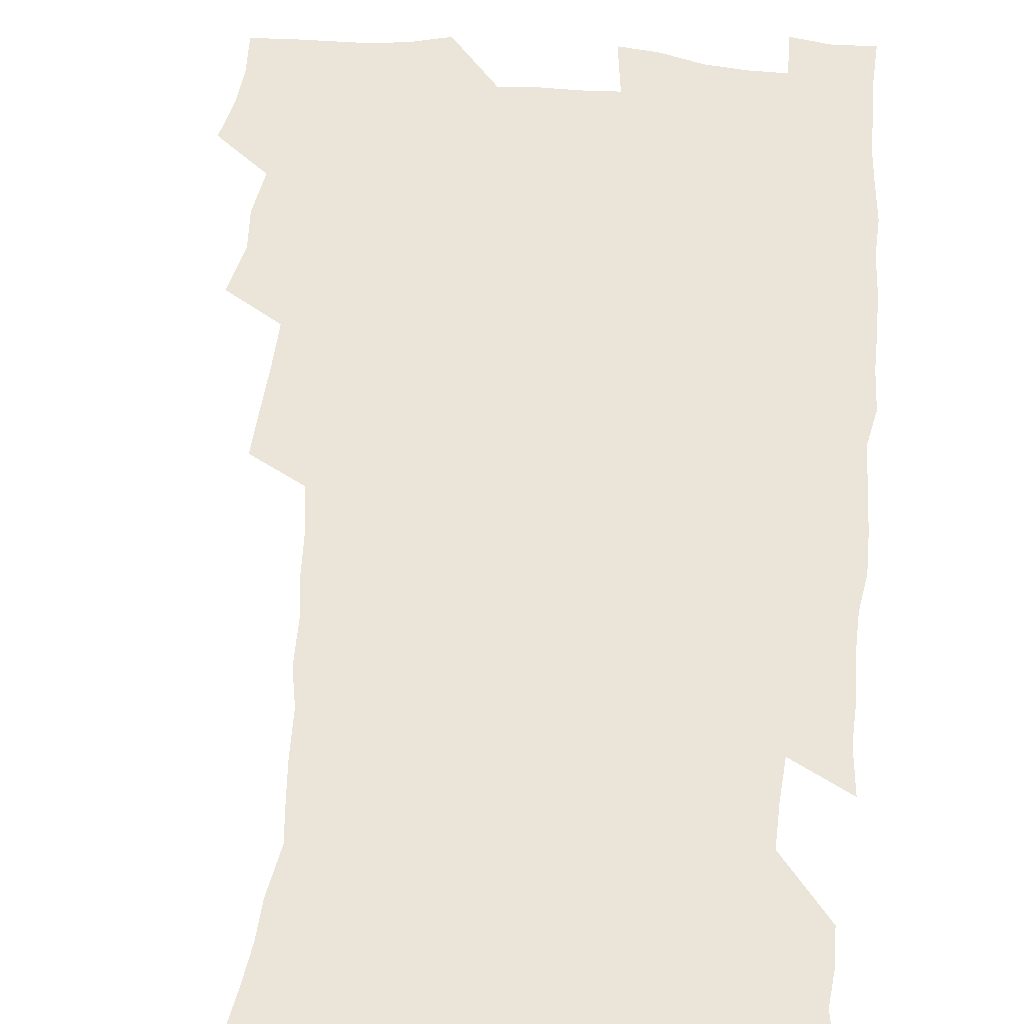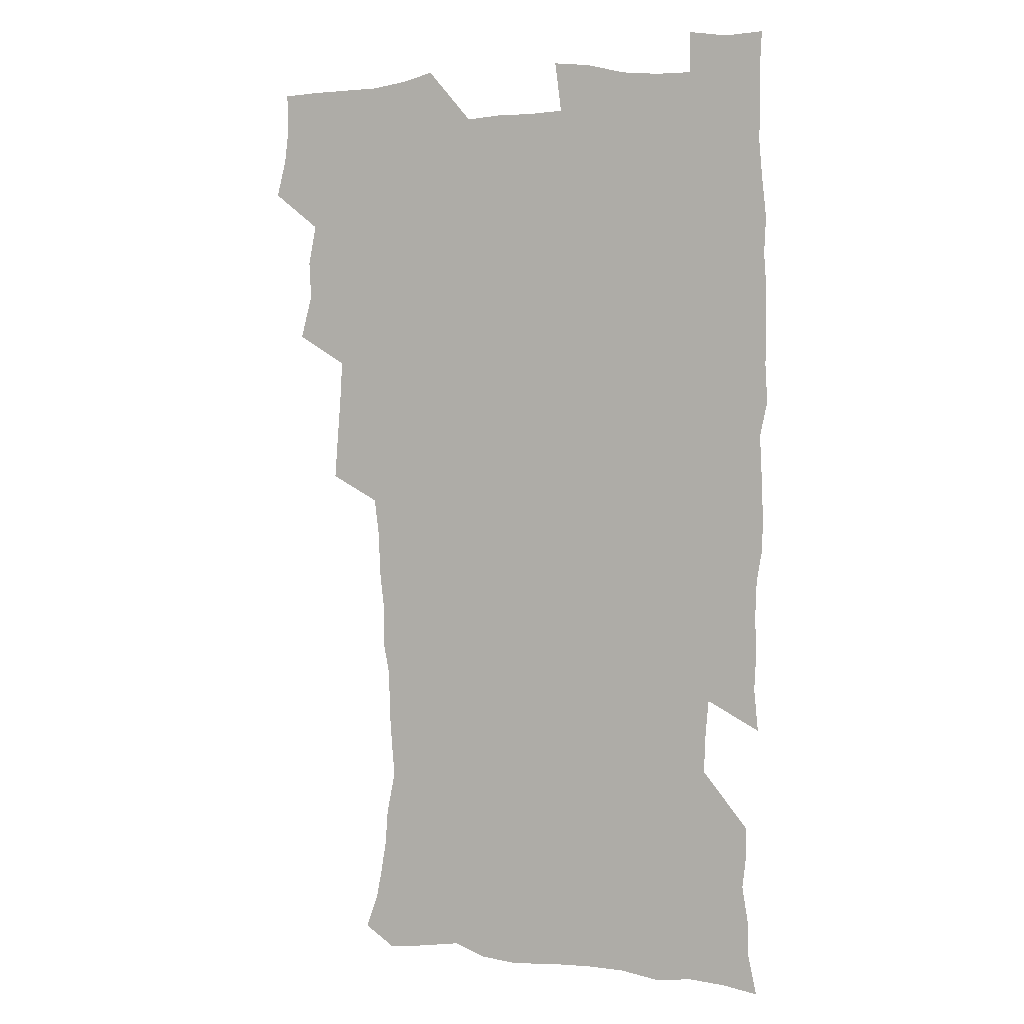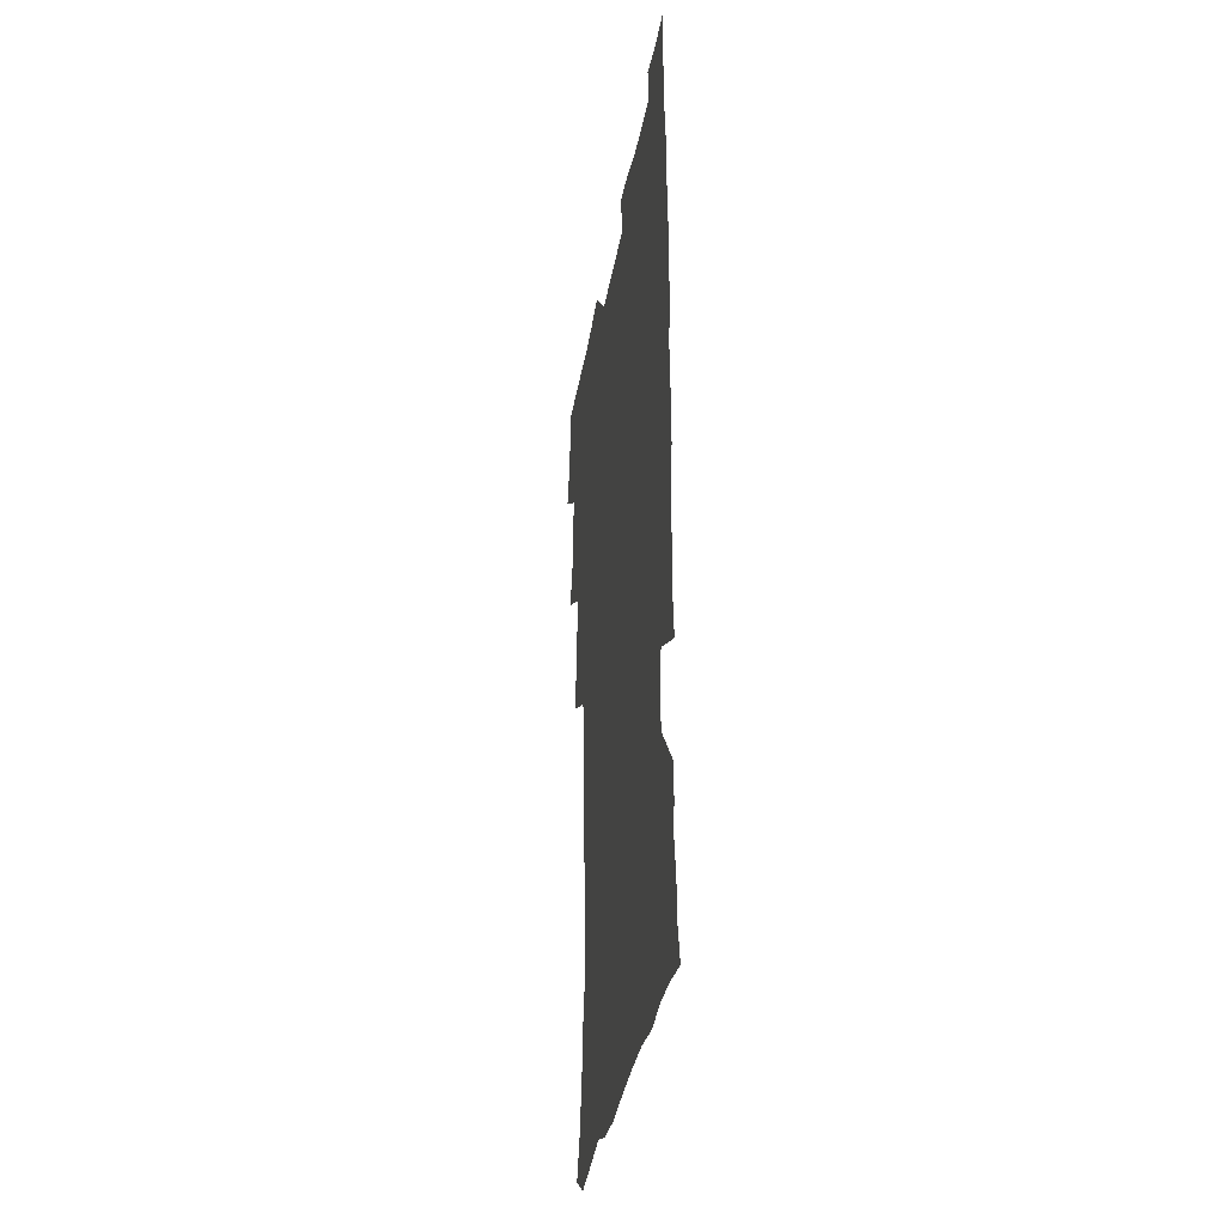
<metadata>
{"format":"obj","ext":"obj","renderer":"f3d","projection":"perspective","resolution":1024,"background":"white","views":[{"elev":59.1,"azim":5.1,"up":"+Z"},{"elev":3.9,"azim":21.5,"up":"+Y"},{"elev":-36.1,"azim":80.1,"up":"+Y"}]}
</metadata>
<code>
v 475.2 523.8 0
v 479.2 539.3 0
v 481 554.2 0
v 480.5 569.2 0
v 487.3 457.9 0
v 492.2 476.3 0
v 491.4 491.8 0
v 494.6 508.6 0
v 495.3 523.9 0
v 497.5 539 0
v 496.9 554 0
v 495.5 570 0
v 504.2 393.2 0
v 505.6 410.8 0
v 507 428.2 0
v 508 445.5 0
v 509.3 462.3 0
v 510.4 478.4 0
v 511.2 494 0
v 510.6 508.9 0
v 514 524.5 0
v 513.2 539.1 0
v 512.2 554 0
v 510.5 570.4 0
v 519.7 181.9 0
v 524.6 196 0
v 527.1 209 0
v 529.3 222.9 0
v 530.3 237 0
v 533.9 255.1 0
v 532.7 269.2 0
v 531.7 284.4 0
v 531.4 301.5 0
v 528.8 315.8 0
v 528.8 333.2 0
v 527 348.9 0
v 526.4 366.3 0
v 524.4 382.3 0
v 525.2 400.1 0
v 526.5 417.3 0
v 526.3 433 0
v 527.6 449.5 0
v 527.1 464.5 0
v 528.7 480.4 0
v 529.5 495.3 0
v 528.3 509.9 0
v 528.9 524.5 0
v 528.3 539.3 0
v 526.9 554.5 0
v 525.3 570.7 0
v 532.6 173.2 0
v 540.1 189.6 0
v 541.4 202 0
v 544.1 216.6 0
v 548.7 234.7 0
v 549 249.3 0
v 549.6 264.6 0
v 547.8 277.9 0
v 547.3 293.2 0
v 547.3 310 0
v 546.7 326 0
v 546 341.6 0
v 544 356.2 0
v 544.8 373.8 0
v 542.7 388.2 0
v 542.5 404.2 0
v 543.1 420.5 0
v 542.7 435.5 0
v 543 450.9 0
v 544.2 466.6 0
v 543.8 481 0
v 544.9 495.9 0
v 546 510.3 0
v 545 524.3 0
v 543.3 539.7 0
v 541.2 556.3 0
v 539.4 572.8 0
v 547.5 175.2 0
v 553 190.4 0
v 557.8 207.3 0
v 562 225.3 0
v 563.1 240.4 0
v 564.8 257.1 0
v 564.4 271.3 0
v 563.6 285.4 0
v 562 299 0
v 561.6 314.9 0
v 561.4 330.9 0
v 560 345.2 0
v 560.5 362.2 0
v 559.8 377.2 0
v 558.3 391.4 0
v 558.2 407 0
v 558.6 422.5 0
v 559.2 438.1 0
v 559.6 453.1 0
v 559.5 467.6 0
v 559.9 482.3 0
v 560.1 496.5 0
v 560.2 510.5 0
v 559.4 524.6 0
v 558.4 539.5 0
v 557.1 554.8 0
v 553.1 576.2 0
v 565 178 0
v 569.4 193.8 0
v 574.7 213.7 0
v 576.8 230.3 0
v 577.2 244.7 0
v 577.6 259.8 0
v 577.3 273.9 0
v 576.9 288.7 0
v 575.4 302 0
v 576.3 320 0
v 575.5 334.3 0
v 574.2 348 0
v 575 365.5 0
v 573.5 378.9 0
v 574.8 395.8 0
v 574.5 410.3 0
v 574 424.4 0
v 574.1 439.4 0
v 574.4 454.1 0
v 573.3 467.8 0
v 574.2 482.7 0
v 574.7 497 0
v 574.3 510.9 0
v 573.4 525.3 0
v 573.5 539 0
v 571.9 554.5 0
v 578.3 173.2 0
v 585.1 196.5 0
v 588.5 215.3 0
v 589.5 230.9 0
v 590.1 246.2 0
v 590.3 261.1 0
v 590.6 276.9 0
v 589.8 290.5 0
v 589.3 305.3 0
v 589.4 321.2 0
v 589 336.2 0
v 588.9 351.8 0
v 588.8 367.2 0
v 588.7 382.1 0
v 588.5 396.7 0
v 587.9 410.2 0
v 588.6 426.1 0
v 587.9 439.8 0
v 588.5 454.8 0
v 588.3 468.8 0
v 588.4 482.9 0
v 588.8 497 0
v 588.7 511 0
v 588.2 525.3 0
v 587.5 539.8 0
v 586.2 555.7 0
v 594.3 171.8 0
v 598.9 194 0
v 602.6 218.4 0
v 603.3 233.9 0
v 603.5 248.8 0
v 603.4 262.8 0
v 603.4 277.4 0
v 603.4 293.2 0
v 603.4 308.9 0
v 602.9 322.8 0
v 602.9 338.8 0
v 602.8 353.9 0
v 602.6 368.6 0
v 602.4 383 0
v 602.4 397.5 0
v 602.4 412.2 0
v 602.5 426.8 0
v 602.9 441.7 0
v 602.7 455.4 0
v 602.9 469.6 0
v 602.9 483.4 0
v 602.6 497.3 0
v 602.9 511.2 0
v 602.6 525.5 0
v 601.9 540.5 0
v 601.2 555.6 0
v 611.8 173.4 0
v 614.1 195.3 0
v 615.7 217.5 0
v 616.1 233.5 0
v 616.2 249.1 0
v 616.2 261.9 0
v 616.5 279.6 0
v 616.4 293.3 0
v 616.3 308.5 0
v 616.2 323.9 0
v 616.3 340.4 0
v 616.2 354.4 0
v 616 368.6 0
v 615.9 382.6 0
v 616 397.5 0
v 616.1 411.3 0
v 616.3 426.7 0
v 616.4 441.3 0
v 616.5 455.3 0
v 616.6 469.6 0
v 616.7 483.6 0
v 617.1 497.5 0
v 617 511.5 0
v 617 525.4 0
v 616.7 539.8 0
v 615.9 556.4 0
v 613.2 577.2 0
v 628.9 174.2 0
v 629.1 197 0
v 629.1 216.7 0
v 629.1 233.5 0
v 629.1 248.3 0
v 629.3 264.5 0
v 629.3 279.6 0
v 629.4 293.7 0
v 629.4 308.1 0
v 629.5 322.3 0
v 629.4 339.4 0
v 629.4 354.4 0
v 629.5 368.7 0
v 629.5 383.8 0
v 629.7 397.5 0
v 629.8 412 0
v 630.1 426.3 0
v 630.1 441.2 0
v 630.4 455 0
v 630.3 469.8 0
v 630.6 483.3 0
v 630.8 497.4 0
v 631.1 511.4 0
v 631.3 525.5 0
v 631.1 540.3 0
v 630.7 555.5 0
v 628.2 575.6 0
v 645.7 174 0
v 643.6 197 0
v 642.7 215.8 0
v 642.5 231.5 0
v 642.1 247.9 0
v 642.4 262.5 0
v 642.2 278.7 0
v 642.2 293.7 0
v 642.6 307.2 0
v 642.5 324.8 0
v 642.6 339 0
v 642.8 353.6 0
v 643 367.8 0
v 643.1 382.6 0
v 643.3 397 0
v 643.3 411.8 0
v 644.1 425.2 0
v 643.8 440.6 0
v 644.3 454.6 0
v 644.1 469.3 0
v 644.3 483.3 0
v 645.1 497.2 0
v 645.3 511.3 0
v 645.8 525.3 0
v 646.1 539.4 0
v 645.6 554.8 0
v 644.8 571.6 0
v 662.3 171.4 0
v 658.5 195 0
v 656.4 214.2 0
v 655.9 229.8 0
v 656.4 243.6 0
v 655.3 261.3 0
v 655.4 276.2 0
v 655.6 291.3 0
v 655.8 306.8 0
v 656.2 321.7 0
v 656.4 336.7 0
v 656.7 351.3 0
v 656.6 366.5 0
v 656.8 381.3 0
v 657.1 395.8 0
v 657.3 410.4 0
v 657.8 424.7 0
v 659.6 438.1 0
v 658.6 453.9 0
v 659.4 467.8 0
v 659 482.5 0
v 659 497 0
v 659 510.9 0
v 660.6 525.2 0
v 660.2 539.6 0
v 660.3 554.3 0
v 660 570.2 0
v 677.1 173.5 0
v 674.4 190.7 0
v 671.1 210.9 0
v 670.2 226.4 0
v 669.2 242.6 0
v 669 257.3 0
v 668.9 272.5 0
v 669.1 288.1 0
v 670.3 302.6 0
v 670 318.7 0
v 671.9 332 0
v 671 348.6 0
v 671.4 363.3 0
v 671.7 378.2 0
v 672.8 392.4 0
v 672.3 408 0
v 672.2 423.2 0
v 673.3 437.5 0
v 672.9 452.8 0
v 673.5 467 0
v 673.3 481.9 0
v 673.6 496.3 0
v 676.3 510.6 0
v 675.6 525.1 0
v 675 539.8 0
v 675 554.4 0
v 675 570.1 0
v 674.8 587.1 0
v 692.2 172.5 0
v 687.9 191.2 0
v 685.9 207.4 0
v 685.5 221.7 0
v 683.7 238.2 0
v 682.4 253.5 0
v 683.1 266.6 0
v 683.7 282.3 0
v 685 298.1 0
v 685 314.1 0
v 685.6 329.3 0
v 685.9 344.6 0
v 686.6 359.4 0
v 687.1 374.4 0
v 688.6 388.7 0
v 688.3 404.4 0
v 688.3 419.8 0
v 689.3 434.6 0
v 688.9 450.1 0
v 688.8 465.2 0
v 690.4 479.6 0
v 689.7 494.9 0
v 691.4 509.5 0
v 690.3 525.2 0
v 690 539.9 0
v 689.6 554.3 0
v 690.1 569.3 0
v 690.6 584.7 0
v 707.3 170.1 0
v 703.6 187.3 0
v 703.4 201.1 0
v 700.8 216.9 0
v 702.2 229.5 0
v 702 243.5 0
v 707.2 286.4 0
v 705.4 304 0
v 706.2 319.4 0
v 705.6 335.8 0
v 706.1 351.3 0
v 708.5 365.7 0
v 708.5 381.4 0
v 707.9 397.7 0
v 707.1 414.2 0
v 710.1 428.6 0
v 709.2 444.9 0
v 709.4 460.6 0
v 709.3 476.2 0
v 708.2 492.2 0
v 708.9 507.4 0
v 707.1 523.8 0
v 705.7 539.7 0
v 705.9 554.7 0
v 705.6 569.6 0
v 706.4 585.6 0
f 8 9 1
f 1 9 2
f 9 10 2
f 2 10 3
f 10 11 3
f 3 11 4
f 11 12 4
f 16 17 5
f 5 17 6
f 17 18 6
f 6 18 7
f 18 19 7
f 7 19 8
f 19 20 8
f 8 20 9
f 20 21 9
f 9 21 10
f 21 22 10
f 10 22 11
f 22 23 11
f 11 23 12
f 23 24 12
f 38 39 13
f 13 39 14
f 39 40 14
f 14 40 15
f 40 41 15
f 15 41 16
f 41 42 16
f 16 42 17
f 42 43 17
f 17 43 18
f 43 44 18
f 18 44 19
f 44 45 19
f 19 45 20
f 45 46 20
f 20 46 21
f 46 47 21
f 21 47 22
f 47 48 22
f 22 48 23
f 48 49 23
f 23 49 24
f 49 50 24
f 51 52 25
f 25 52 26
f 52 53 26
f 26 53 27
f 53 54 27
f 27 54 28
f 54 55 28
f 28 55 29
f 55 56 29
f 29 56 30
f 56 57 30
f 30 57 31
f 57 58 31
f 31 58 32
f 58 59 32
f 32 59 33
f 59 60 33
f 33 60 34
f 60 61 34
f 34 61 35
f 61 62 35
f 35 62 36
f 62 63 36
f 36 63 37
f 63 64 37
f 37 64 38
f 64 65 38
f 38 65 39
f 65 66 39
f 39 66 40
f 66 67 40
f 40 67 41
f 67 68 41
f 41 68 42
f 68 69 42
f 42 69 43
f 69 70 43
f 43 70 44
f 70 71 44
f 44 71 45
f 71 72 45
f 45 72 46
f 72 73 46
f 46 73 47
f 73 74 47
f 47 74 48
f 74 75 48
f 48 75 49
f 75 76 49
f 49 76 50
f 76 77 50
f 51 78 52
f 78 79 52
f 52 79 53
f 79 80 53
f 53 80 54
f 80 81 54
f 54 81 55
f 81 82 55
f 55 82 56
f 82 83 56
f 56 83 57
f 83 84 57
f 57 84 58
f 84 85 58
f 58 85 59
f 85 86 59
f 59 86 60
f 86 87 60
f 60 87 61
f 87 88 61
f 61 88 62
f 88 89 62
f 62 89 63
f 89 90 63
f 63 90 64
f 90 91 64
f 64 91 65
f 91 92 65
f 65 92 66
f 92 93 66
f 66 93 67
f 93 94 67
f 67 94 68
f 94 95 68
f 68 95 69
f 95 96 69
f 69 96 70
f 96 97 70
f 70 97 71
f 97 98 71
f 71 98 72
f 98 99 72
f 72 99 73
f 99 100 73
f 73 100 74
f 100 101 74
f 74 101 75
f 101 102 75
f 75 102 76
f 102 103 76
f 76 103 77
f 103 104 77
f 78 105 79
f 105 106 79
f 79 106 80
f 106 107 80
f 80 107 81
f 107 108 81
f 81 108 82
f 108 109 82
f 82 109 83
f 109 110 83
f 83 110 84
f 110 111 84
f 84 111 85
f 111 112 85
f 85 112 86
f 112 113 86
f 86 113 87
f 113 114 87
f 87 114 88
f 114 115 88
f 88 115 89
f 115 116 89
f 89 116 90
f 116 117 90
f 90 117 91
f 117 118 91
f 91 118 92
f 118 119 92
f 92 119 93
f 119 120 93
f 93 120 94
f 120 121 94
f 94 121 95
f 121 122 95
f 95 122 96
f 122 123 96
f 96 123 97
f 123 124 97
f 97 124 98
f 124 125 98
f 98 125 99
f 125 126 99
f 99 126 100
f 126 127 100
f 100 127 101
f 127 128 101
f 101 128 102
f 128 129 102
f 102 129 103
f 129 130 103
f 103 130 104
f 105 131 106
f 131 132 106
f 106 132 107
f 132 133 107
f 107 133 108
f 133 134 108
f 108 134 109
f 134 135 109
f 109 135 110
f 135 136 110
f 110 136 111
f 136 137 111
f 111 137 112
f 137 138 112
f 112 138 113
f 138 139 113
f 113 139 114
f 139 140 114
f 114 140 115
f 140 141 115
f 115 141 116
f 141 142 116
f 116 142 117
f 142 143 117
f 117 143 118
f 143 144 118
f 118 144 119
f 144 145 119
f 119 145 120
f 145 146 120
f 120 146 121
f 146 147 121
f 121 147 122
f 147 148 122
f 122 148 123
f 148 149 123
f 123 149 124
f 149 150 124
f 124 150 125
f 150 151 125
f 125 151 126
f 151 152 126
f 126 152 127
f 152 153 127
f 127 153 128
f 153 154 128
f 128 154 129
f 154 155 129
f 129 155 130
f 155 156 130
f 131 157 132
f 157 158 132
f 132 158 133
f 158 159 133
f 133 159 134
f 159 160 134
f 134 160 135
f 160 161 135
f 135 161 136
f 161 162 136
f 136 162 137
f 162 163 137
f 137 163 138
f 163 164 138
f 138 164 139
f 164 165 139
f 139 165 140
f 165 166 140
f 140 166 141
f 166 167 141
f 141 167 142
f 167 168 142
f 142 168 143
f 168 169 143
f 143 169 144
f 169 170 144
f 144 170 145
f 170 171 145
f 145 171 146
f 171 172 146
f 146 172 147
f 172 173 147
f 147 173 148
f 173 174 148
f 148 174 149
f 174 175 149
f 149 175 150
f 175 176 150
f 150 176 151
f 176 177 151
f 151 177 152
f 177 178 152
f 152 178 153
f 178 179 153
f 153 179 154
f 179 180 154
f 154 180 155
f 180 181 155
f 155 181 156
f 181 182 156
f 157 183 158
f 183 184 158
f 158 184 159
f 184 185 159
f 159 185 160
f 185 186 160
f 160 186 161
f 186 187 161
f 161 187 162
f 187 188 162
f 162 188 163
f 188 189 163
f 163 189 164
f 189 190 164
f 164 190 165
f 190 191 165
f 165 191 166
f 191 192 166
f 166 192 167
f 192 193 167
f 167 193 168
f 193 194 168
f 168 194 169
f 194 195 169
f 169 195 170
f 195 196 170
f 170 196 171
f 196 197 171
f 171 197 172
f 197 198 172
f 172 198 173
f 198 199 173
f 173 199 174
f 199 200 174
f 174 200 175
f 200 201 175
f 175 201 176
f 201 202 176
f 176 202 177
f 202 203 177
f 177 203 178
f 203 204 178
f 178 204 179
f 204 205 179
f 179 205 180
f 205 206 180
f 180 206 181
f 206 207 181
f 181 207 182
f 207 208 182
f 183 210 184
f 210 211 184
f 184 211 185
f 211 212 185
f 185 212 186
f 212 213 186
f 186 213 187
f 213 214 187
f 187 214 188
f 214 215 188
f 188 215 189
f 215 216 189
f 189 216 190
f 216 217 190
f 190 217 191
f 217 218 191
f 191 218 192
f 218 219 192
f 192 219 193
f 219 220 193
f 193 220 194
f 220 221 194
f 194 221 195
f 221 222 195
f 195 222 196
f 222 223 196
f 196 223 197
f 223 224 197
f 197 224 198
f 224 225 198
f 198 225 199
f 225 226 199
f 199 226 200
f 226 227 200
f 200 227 201
f 227 228 201
f 201 228 202
f 228 229 202
f 202 229 203
f 229 230 203
f 203 230 204
f 230 231 204
f 204 231 205
f 231 232 205
f 205 232 206
f 232 233 206
f 206 233 207
f 233 234 207
f 207 234 208
f 234 235 208
f 208 235 209
f 235 236 209
f 210 237 211
f 237 238 211
f 211 238 212
f 238 239 212
f 212 239 213
f 239 240 213
f 213 240 214
f 240 241 214
f 214 241 215
f 241 242 215
f 215 242 216
f 242 243 216
f 216 243 217
f 243 244 217
f 217 244 218
f 244 245 218
f 218 245 219
f 245 246 219
f 219 246 220
f 246 247 220
f 220 247 221
f 247 248 221
f 221 248 222
f 248 249 222
f 222 249 223
f 249 250 223
f 223 250 224
f 250 251 224
f 224 251 225
f 251 252 225
f 225 252 226
f 252 253 226
f 226 253 227
f 253 254 227
f 227 254 228
f 254 255 228
f 228 255 229
f 255 256 229
f 229 256 230
f 256 257 230
f 230 257 231
f 257 258 231
f 231 258 232
f 258 259 232
f 232 259 233
f 259 260 233
f 233 260 234
f 260 261 234
f 234 261 235
f 261 262 235
f 235 262 236
f 262 263 236
f 237 264 238
f 264 265 238
f 238 265 239
f 265 266 239
f 239 266 240
f 266 267 240
f 240 267 241
f 267 268 241
f 241 268 242
f 268 269 242
f 242 269 243
f 269 270 243
f 243 270 244
f 270 271 244
f 244 271 245
f 271 272 245
f 245 272 246
f 272 273 246
f 246 273 247
f 273 274 247
f 247 274 248
f 274 275 248
f 248 275 249
f 275 276 249
f 249 276 250
f 276 277 250
f 250 277 251
f 277 278 251
f 251 278 252
f 278 279 252
f 252 279 253
f 279 280 253
f 253 280 254
f 280 281 254
f 254 281 255
f 281 282 255
f 255 282 256
f 282 283 256
f 256 283 257
f 283 284 257
f 257 284 258
f 284 285 258
f 258 285 259
f 285 286 259
f 259 286 260
f 286 287 260
f 260 287 261
f 287 288 261
f 261 288 262
f 288 289 262
f 262 289 263
f 289 290 263
f 264 291 265
f 291 292 265
f 265 292 266
f 292 293 266
f 266 293 267
f 293 294 267
f 267 294 268
f 294 295 268
f 268 295 269
f 295 296 269
f 269 296 270
f 296 297 270
f 270 297 271
f 297 298 271
f 271 298 272
f 298 299 272
f 272 299 273
f 299 300 273
f 273 300 274
f 300 301 274
f 274 301 275
f 301 302 275
f 275 302 276
f 302 303 276
f 276 303 277
f 303 304 277
f 277 304 278
f 304 305 278
f 278 305 279
f 305 306 279
f 279 306 280
f 306 307 280
f 280 307 281
f 307 308 281
f 281 308 282
f 308 309 282
f 282 309 283
f 309 310 283
f 283 310 284
f 310 311 284
f 284 311 285
f 311 312 285
f 285 312 286
f 312 313 286
f 286 313 287
f 313 314 287
f 287 314 288
f 314 315 288
f 288 315 289
f 315 316 289
f 289 316 290
f 316 317 290
f 291 319 292
f 319 320 292
f 292 320 293
f 320 321 293
f 293 321 294
f 321 322 294
f 294 322 295
f 322 323 295
f 295 323 296
f 323 324 296
f 296 324 297
f 324 325 297
f 297 325 298
f 325 326 298
f 298 326 299
f 326 327 299
f 299 327 300
f 327 328 300
f 300 328 301
f 328 329 301
f 301 329 302
f 329 330 302
f 302 330 303
f 330 331 303
f 303 331 304
f 331 332 304
f 304 332 305
f 332 333 305
f 305 333 306
f 333 334 306
f 306 334 307
f 334 335 307
f 307 335 308
f 335 336 308
f 308 336 309
f 336 337 309
f 309 337 310
f 337 338 310
f 310 338 311
f 338 339 311
f 311 339 312
f 339 340 312
f 312 340 313
f 340 341 313
f 313 341 314
f 341 342 314
f 314 342 315
f 342 343 315
f 315 343 316
f 343 344 316
f 316 344 317
f 344 345 317
f 317 345 318
f 345 346 318
f 319 347 320
f 347 348 320
f 320 348 321
f 348 349 321
f 321 349 322
f 349 350 322
f 322 350 323
f 350 351 323
f 323 351 324
f 351 352 324
f 324 352 325
f 327 353 328
f 353 354 328
f 328 354 329
f 354 355 329
f 329 355 330
f 355 356 330
f 330 356 331
f 356 357 331
f 331 357 332
f 357 358 332
f 332 358 333
f 358 359 333
f 333 359 334
f 359 360 334
f 334 360 335
f 360 361 335
f 335 361 336
f 361 362 336
f 336 362 337
f 362 363 337
f 337 363 338
f 363 364 338
f 338 364 339
f 364 365 339
f 339 365 340
f 365 366 340
f 340 366 341
f 366 367 341
f 341 367 342
f 367 368 342
f 342 368 343
f 368 369 343
f 343 369 344
f 369 370 344
f 344 370 345
f 370 371 345
f 345 371 346
f 371 372 346

</code>
